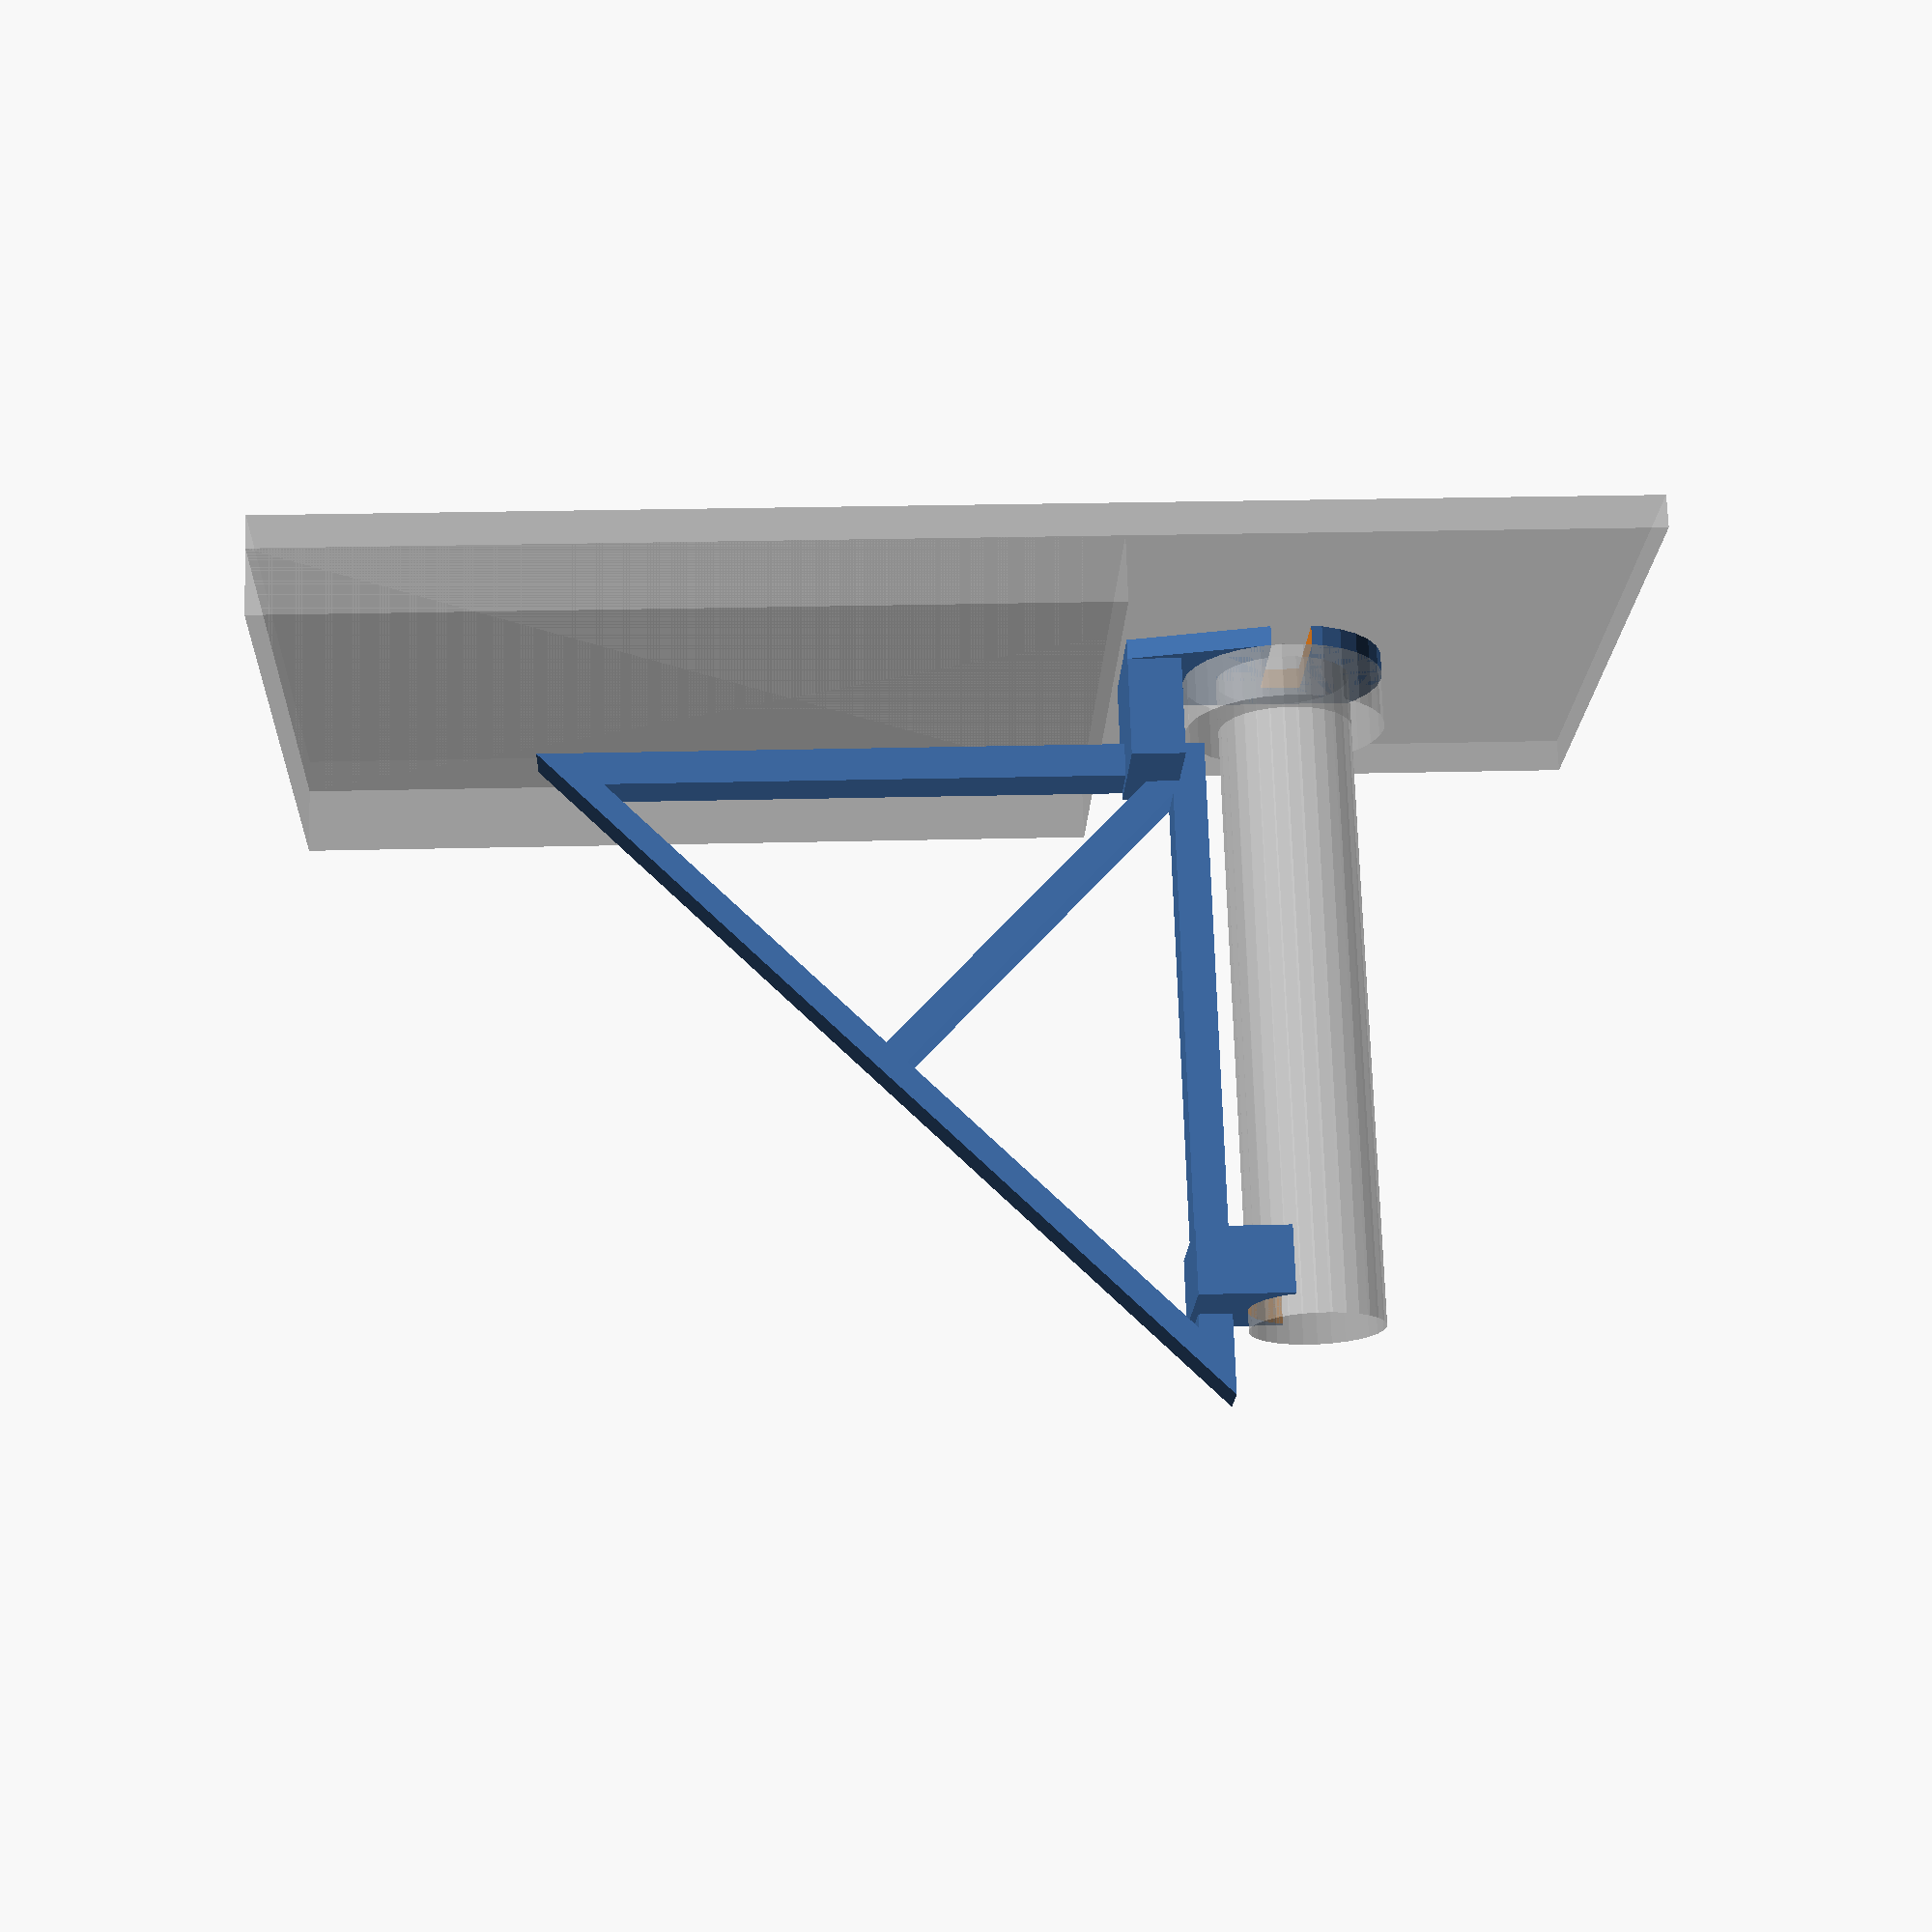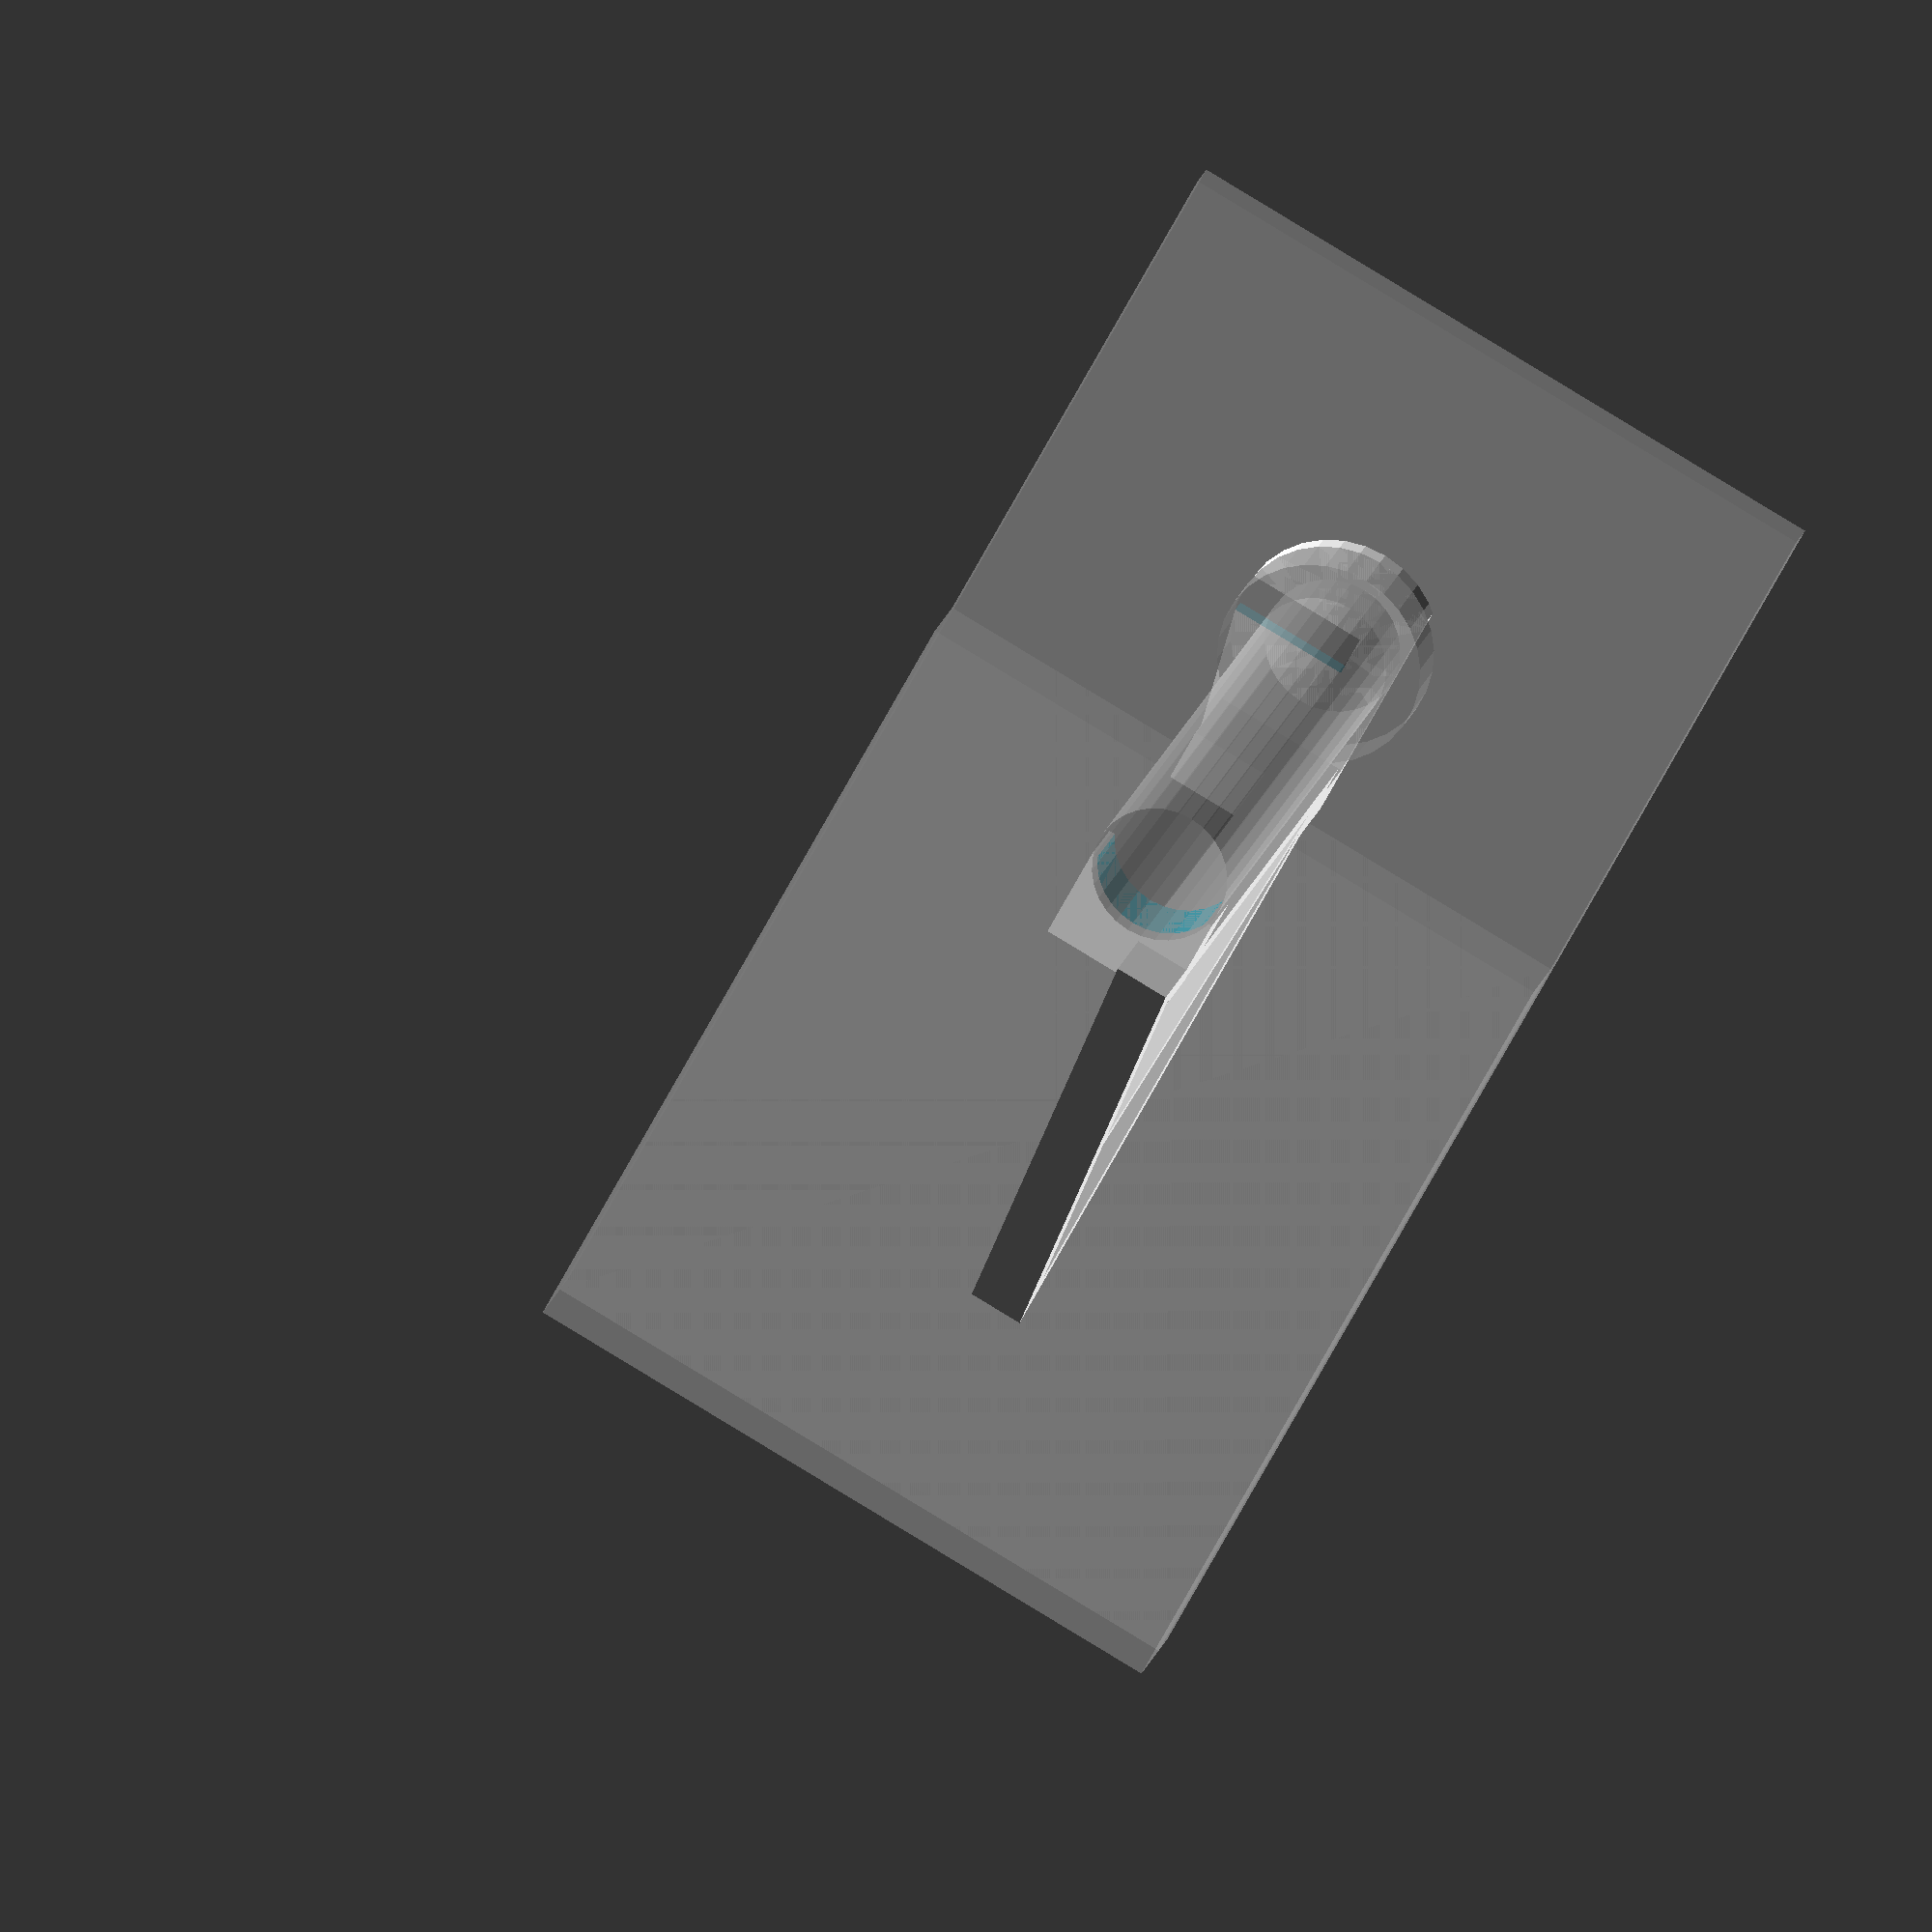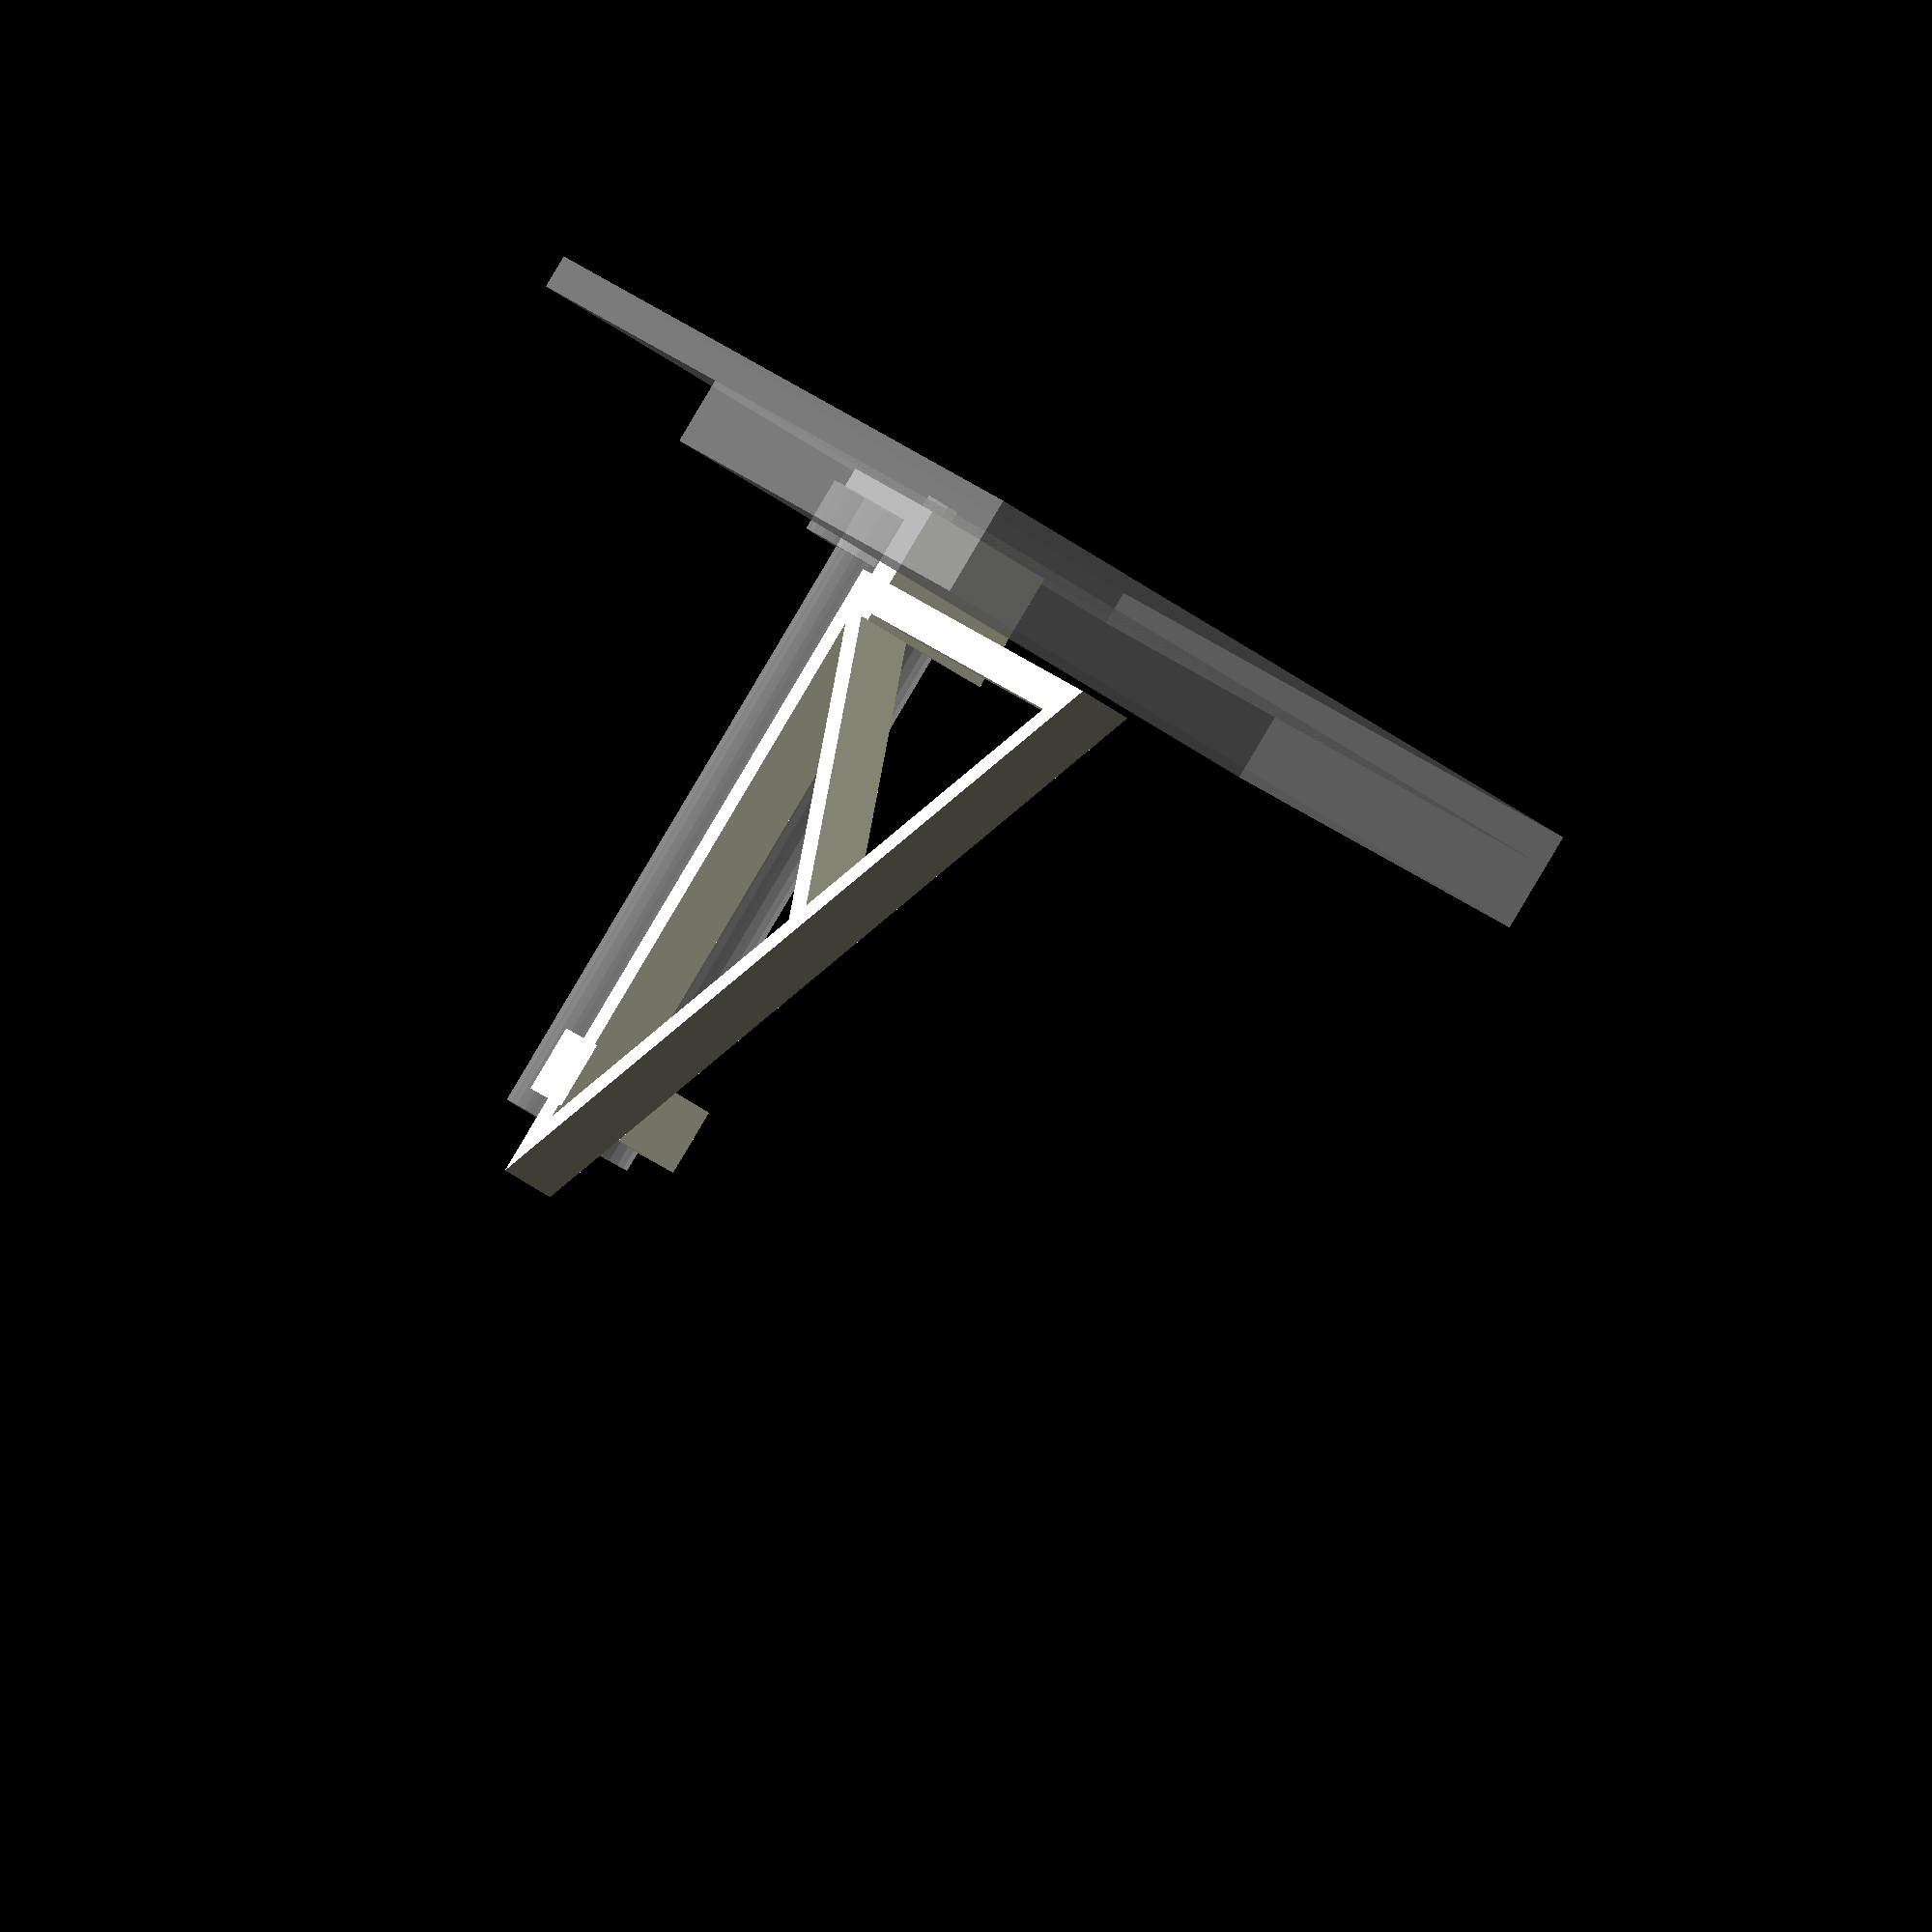
<openscad>
module wall() {
    translate([-2.5, 0, -50])
        cube([5, 100, 200], true);
    
    translate([5, 0, -88.5])
        cube([10, 100, 123], true);
}

module rack() {
    rotate([0, 90, 0])
        cylinder(100 ,10, 10);
    
    rotate([0, 90, 0])
        cylinder(8 ,15, 15);
    
    translate([-5, 0, 0])
        rotate([0, 90, 0])
        cylinder(20 ,2.5, 2.5);
}

module support() {
    // frame
    translate([12, 2, -12])
        rotate([-90, 0, 0])
        linear_extrude(8) 
        polygon(points=[
            [0, 0], [0, 100], [100, 0], 
            [5, 8], [5, 90], [46, 49],
            [8, 5], [90, 5], [49, 46]],
            paths=[[0, 1, 2], [3, 4, 5], [6, 7, 8]]
    );

    // tube holder
    translate([90, -10, -18])
        difference() {
            cube([10, 20, 14]);

            translate([-1, 10, 18])
                rotate([0, 90, 0])
                cylinder(20, 10, 10);
        }
    
    // wall plate
    difference() {        
        intersection() {
            hull() {
                rotate([0, 90, 0])
                    cylinder(3, 15, 15);
                
                translate([0, -10, -24])
                    cube([3, 20, 8]);
            }
            
            translate([0, -90, -50])
                cube([10, 100, 100]);
        }
        
        translate([-1, -17, -3])
        cube([10, 20, 6]);

    }

    // plate connector
    translate([0, -10, -24])
        cube([18, 20, 8]);
    
}

% wall();
% translate([3, 0, 0]) rack();
support();
</openscad>
<views>
elev=338.1 azim=129.6 roll=267.1 proj=p view=wireframe
elev=62.8 azim=106.1 roll=332.9 proj=o view=wireframe
elev=349.4 azim=57.4 roll=161.7 proj=o view=solid
</views>
